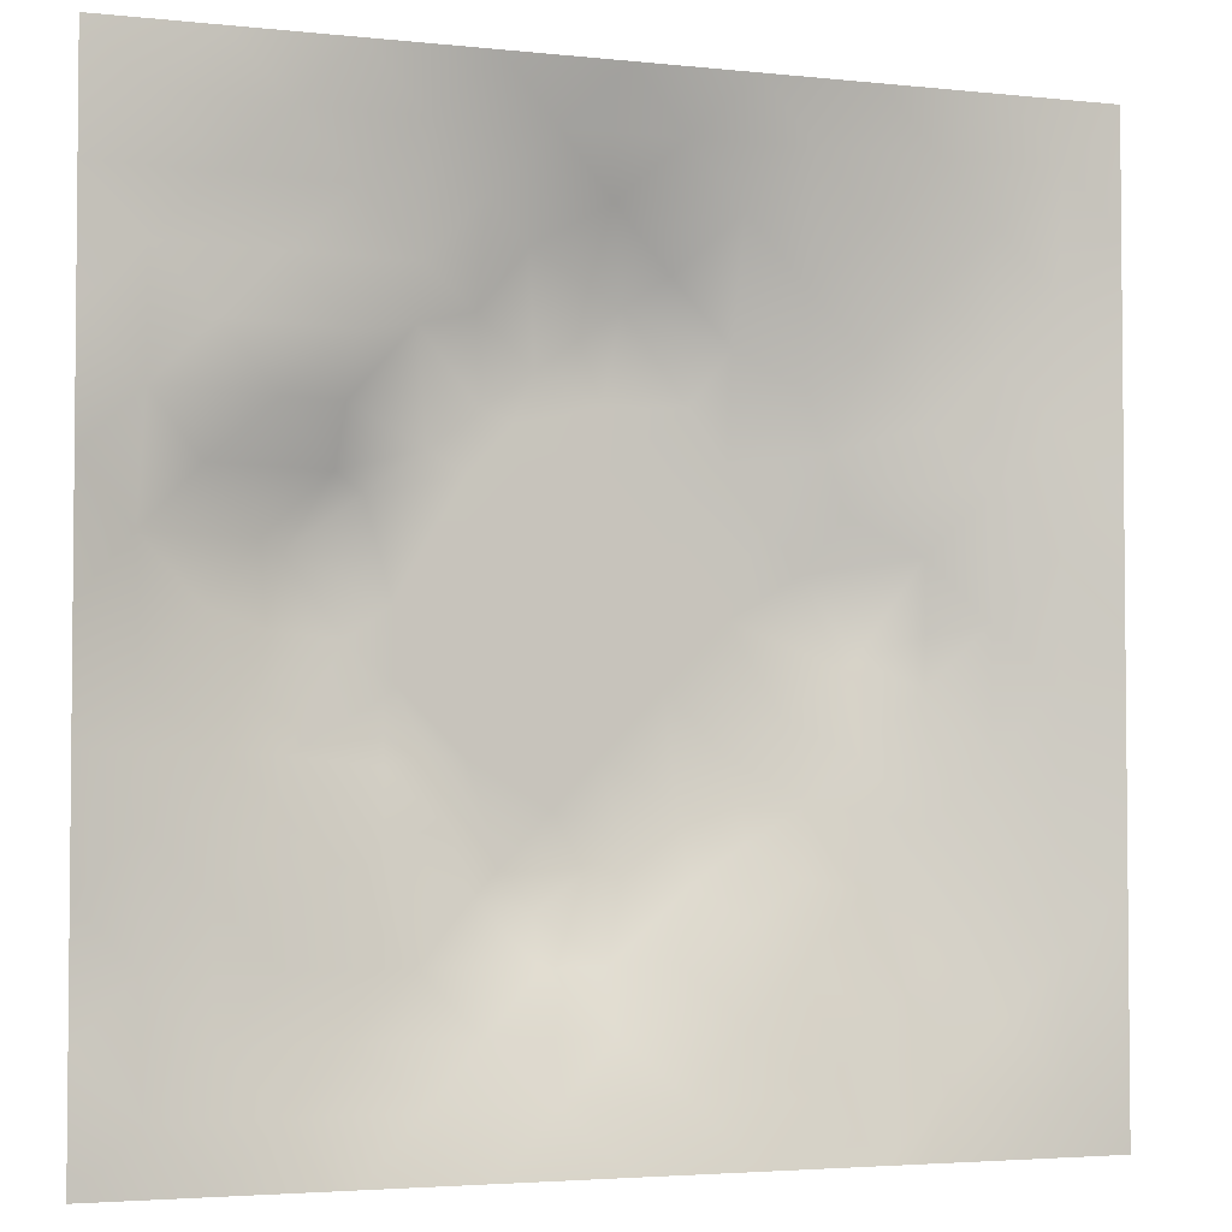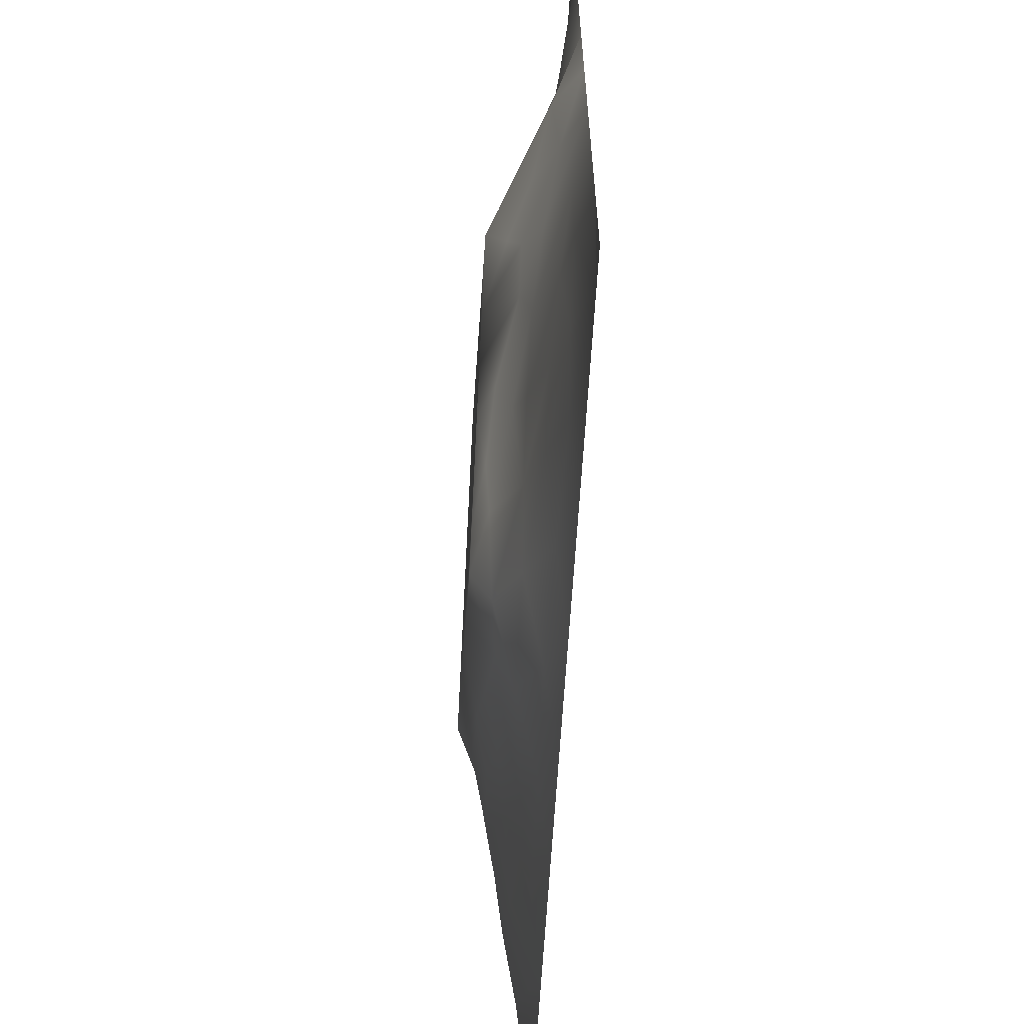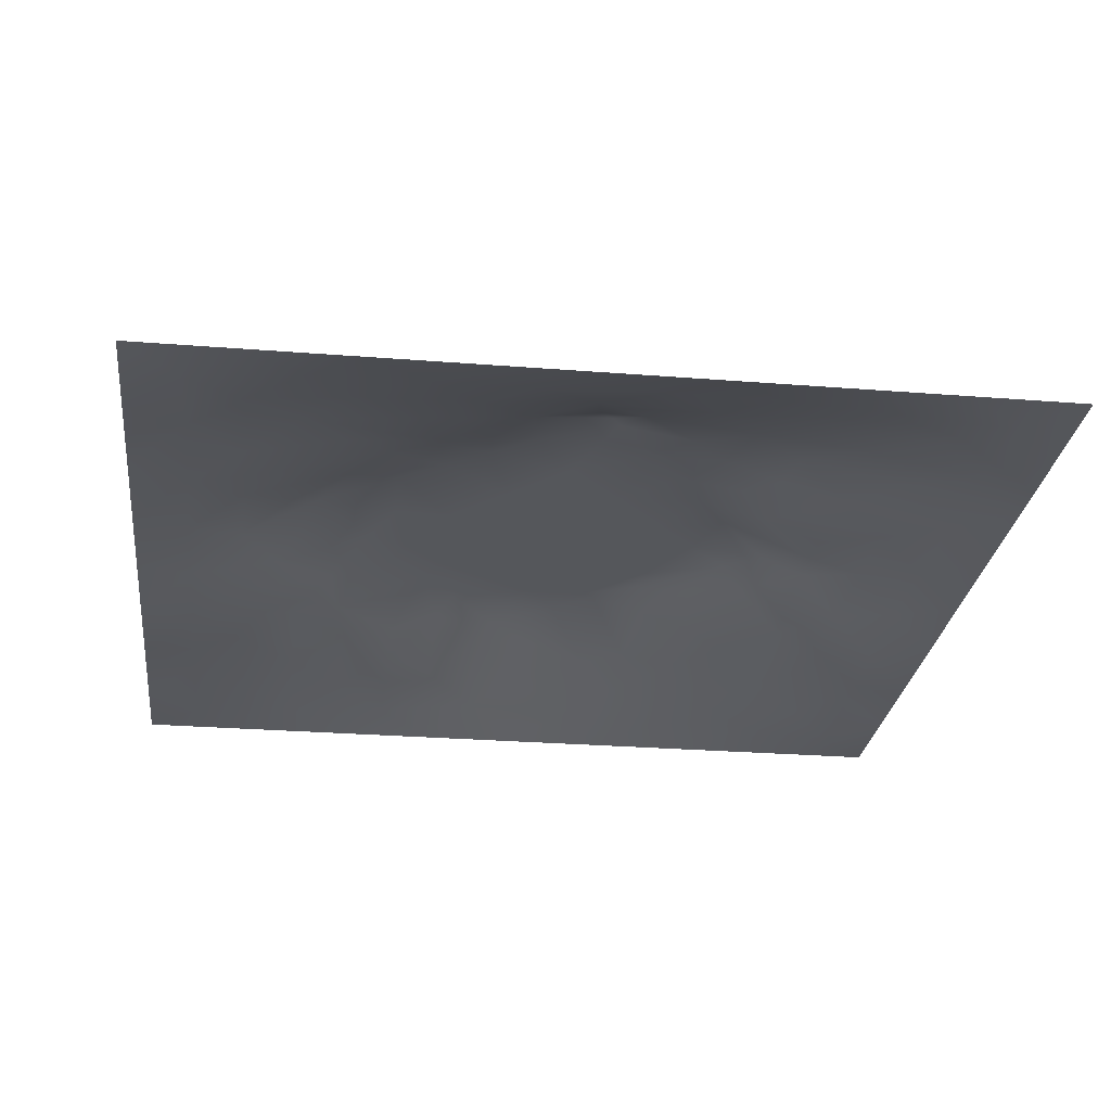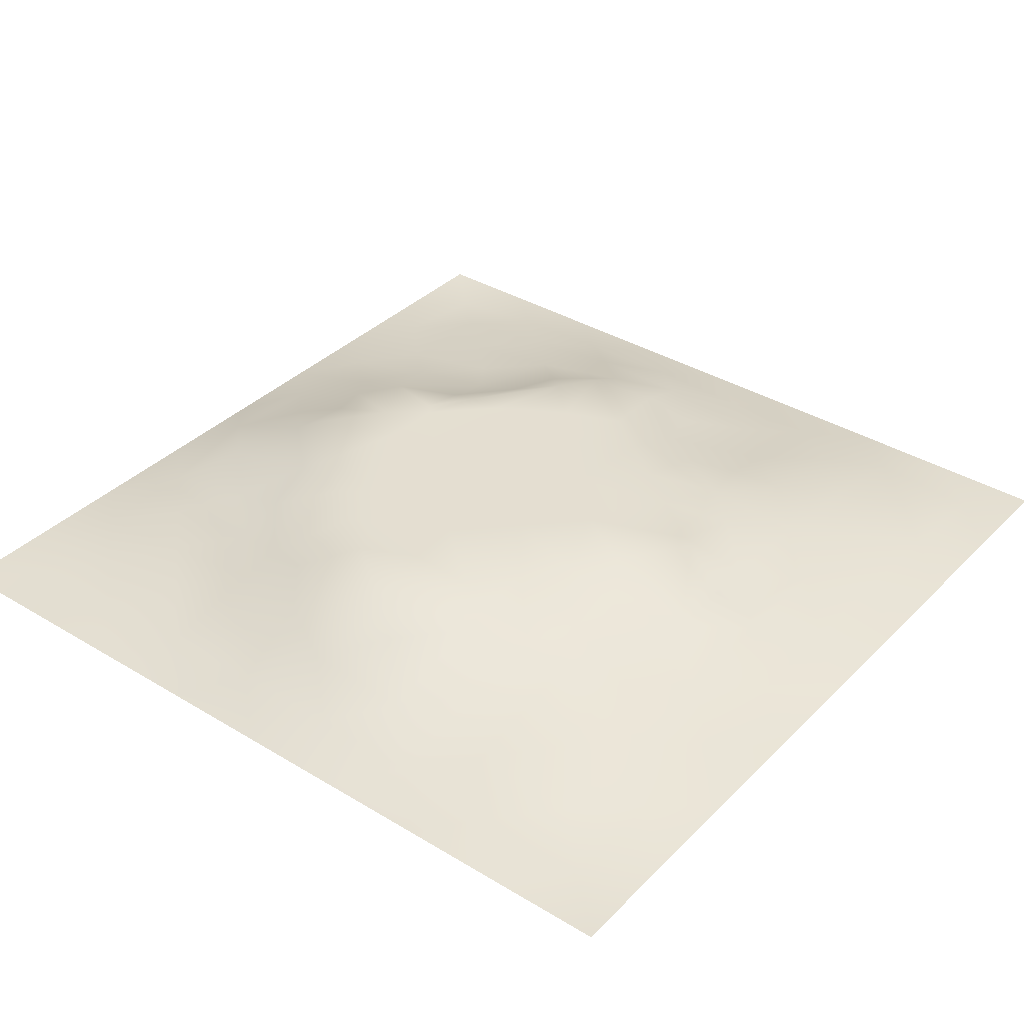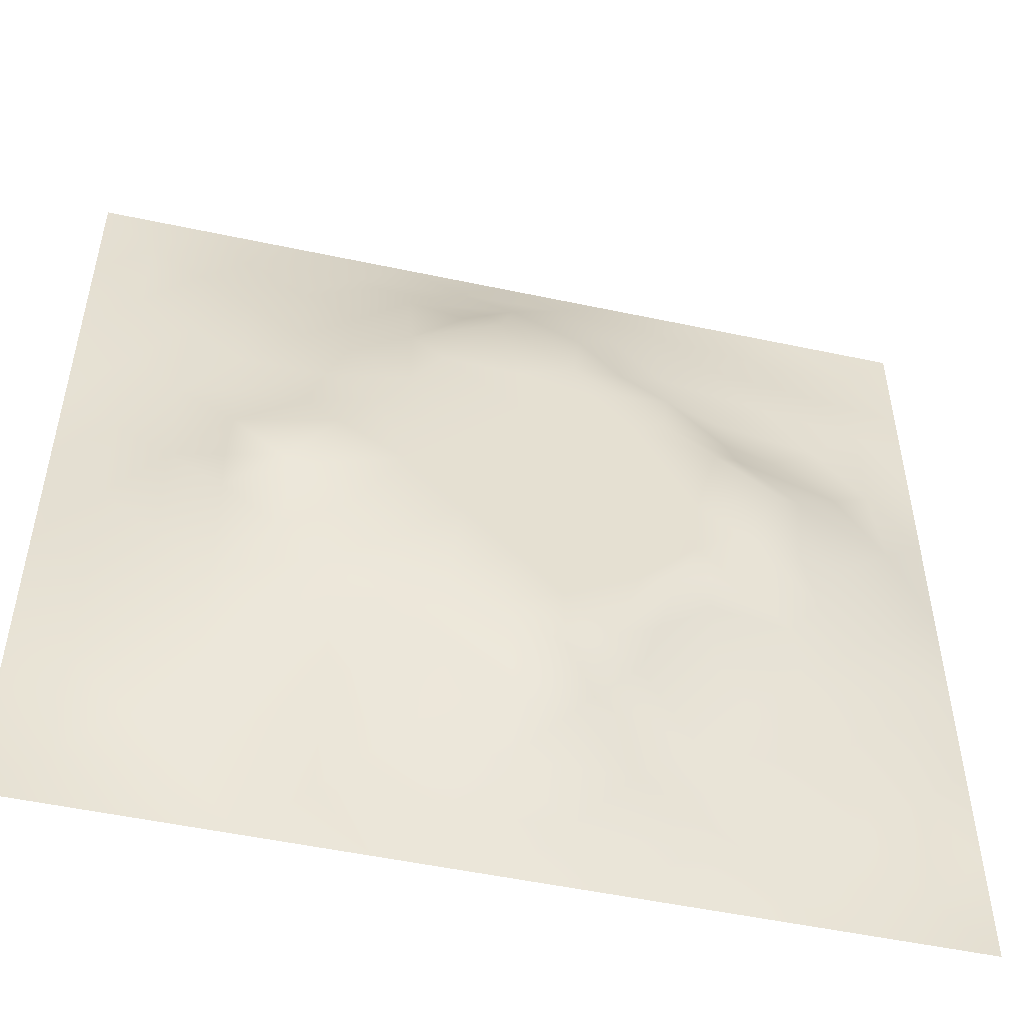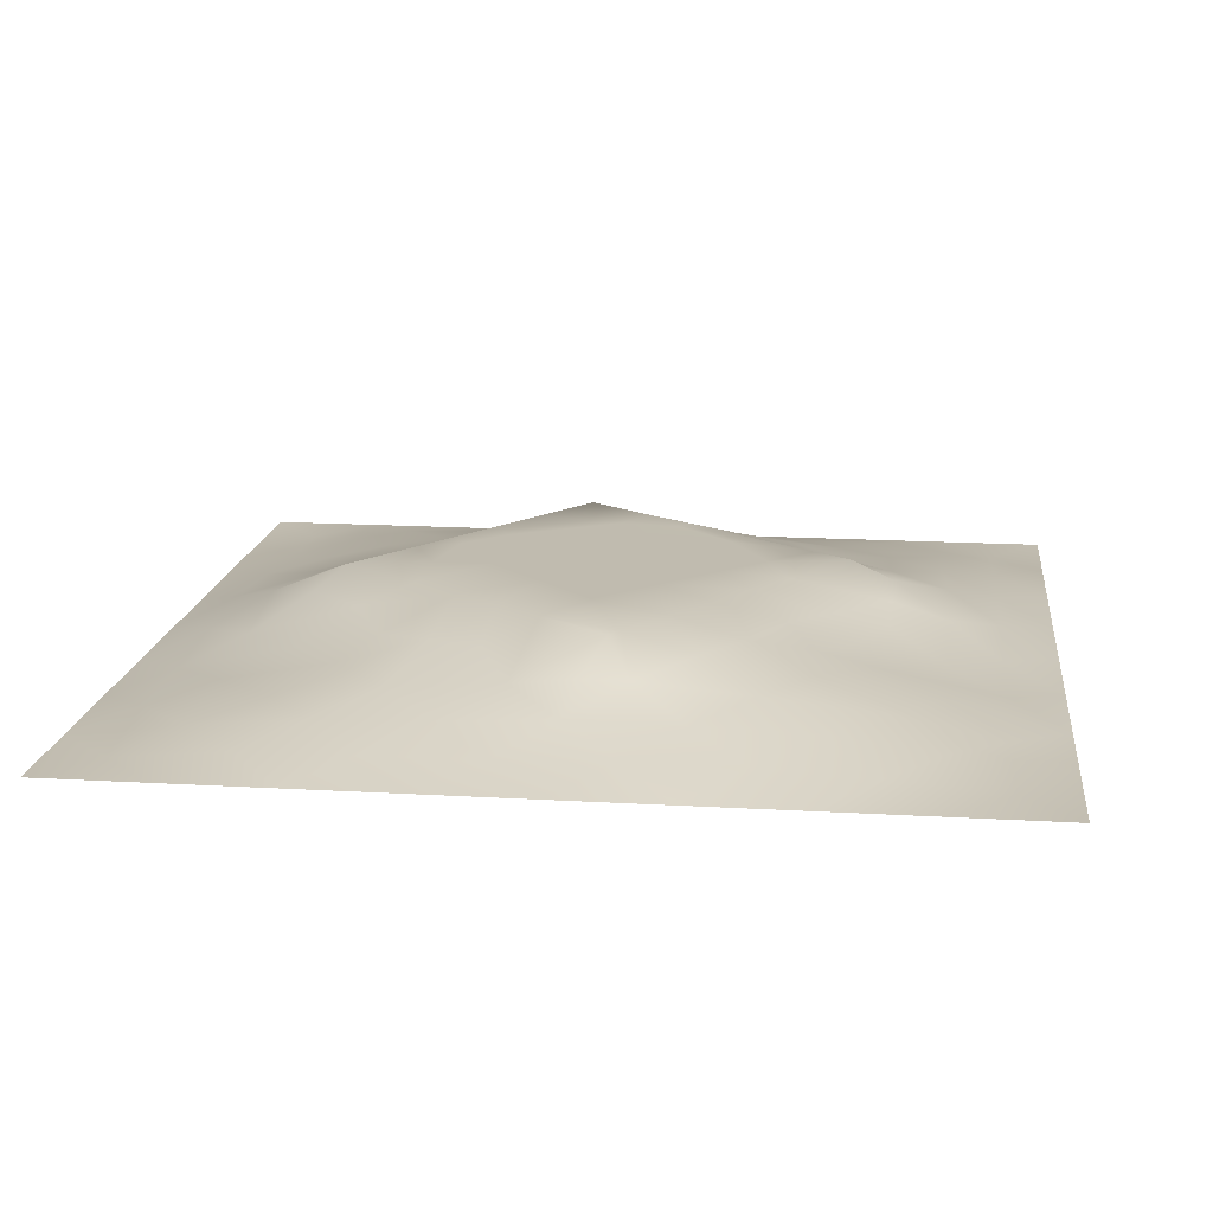
<metadata>
{"format":"obj","ext":"obj","renderer":"f3d","projection":"perspective","resolution":1024,"background":"white","views":[{"elev":-3.4,"azim":159.9,"up":"+Y"},{"elev":-63.4,"azim":86.6,"up":"+Y"},{"elev":-26.7,"azim":-97.1,"up":"+Z"},{"elev":36.4,"azim":-141.8,"up":"+Z"},{"elev":-51.3,"azim":-13.1,"up":"+Y"},{"elev":16.1,"azim":-83.1,"up":"+Z"}]}
</metadata>
<code>
v -0 0 -0
v 1 0 -0
v -0 1 0
v 1 1 0
v 0.5009 0.5006 0.08853
v -0 0.5 0
v 0.5 1 0
v 1 0.5 0
v 0.5 -0 0
v 0.2492 0.7512 0.04599
v 0.749 0.7482 0.03345
v 0.2478 0.248 0.05452
v 0.75 0.2494 0.04337
v 0.75 0 0
v 0.25 0 0
v 1 0.75 0
v 1 0.25 0
v 0.25 1 0
v 0.75 1 0
v 0 0.25 0
v 0 0.75 -0
v 0.3651 0.2198 0.05016
v 0.6292 0.7733 0.05801
v 0.7095 0.3624 0.07208
v 0.3724 0.3709 0.08869
v 0.8767 0.3754 0.03397
v 0.6253 0.1214 0.04019
v 0.6285 0.3721 0.08853
v 0.8751 0.1248 0.01306
v 0.3751 0.1252 0.02732
v 0.1244 0.1244 0.01677
v 0.7513 0.6863 0.04995
v 0.8801 0.6262 0.04375
v 0.6291 0.6289 0.08853
v 0.8749 0.8747 0.01122
v 0.3753 0.877 0.0352
v 0.2602 0.6005 0.06602
v 0.1245 0.8755 0.01599
v 0.1243 0.6249 0.02983
v 0.6249 0.8773 0.03572
v 0.1233 0.3749 0.03471
v 0.2495 0.1234 0.03018
v 0.8746 0.7489 0.01715
v 0.8747 0.2502 0.02034
v 0.2501 0.8753 0.02293
v 0.7496 0.875 0.02134
v 0.1231 0.2493 0.03107
v 0.1239 0.7504 0.02697
v 0.3036 0.7162 0.06178
v 0.6973 0.5088 0.08861
v 0.7558 0.6268 0.07396
v 0.8793 0.5011 0.04545
v 0.3727 0.6464 0.08869
v 0.3741 0.7546 0.07058
v 0 0.375 0
v 0.5 0.8805 0.04813
v 0.5008 0.6291 0.08854
v 0.2463 0.3743 0.06895
v 0.1231 0.4999 0.03668
v 0.3722 0.5005 0.08854
v 0.6261 0.2454 0.07263
v 0.5001 0.122 0.04039
v 0.5006 0.3722 0.08854
v 0 0.625 0
v 0 0.875 0
v 0 0.125 0
v 0.625 1 0
v 0.875 1 0
v 0.125 1 0
v 0.375 1 0
v 1 0.375 0
v 1 0.125 0
v 1 0.875 0
v 1 0.625 0
v 0.375 0 0
v 0.125 0 0
v 0.875 0 0
v 0.625 0 0
v 0.7501 0.1237 0.02719
v 0.6293 0.5007 0.08854
v 0.2982 0.5453 0.08869
v 0.06139 0.3124 0.01748
v 0.1834 0.4374 0.05902
v 0.1853 0.3118 0.04733
v 0.06147 0.4375 0.01829
v 0.6872 0.938 0.01438
v 0.6867 0.8125 0.03638
v 0.5624 0.9397 0.02218
v 0.0621 0.6875 0.01412
v 0.1862 0.688 0.04244
v 0.06282 0.5623 0.01309
v 0.1875 0.938 0.012
v 0.1866 0.8135 0.03148
v 0.06269 0.9373 0.000384
v 0.4367 0.5646 0.08854
v 0.8391 0.4238 0.05337
v 0.4372 0.8189 0.0667
v 0.3129 0.8135 0.03994
v 0.4377 0.939 0.01992
v 0.9375 0.8121 0.008942
v 0.8121 0.8117 0.02292
v 0.9372 0.9372 -0.001626
v 0.7246 0.6073 0.08868
v 0.565 0.5648 0.08854
v 0.4114 0.6992 0.08868
v 0.8221 0.5647 0.07709
v 0.8134 0.6859 0.03665
v 0.942 0.563 0.02826
v 0.3095 0.26 0.05865
v 0.5938 0.2735 0.08868
v 0.4366 0.4366 0.08854
v 0.1876 0.06246 0.009642
v 0.06261 0.0626 0.001422
v 0.1862 0.1862 0.03447
v 0.3125 0.06227 0.01425
v 0.3118 0.1873 0.03943
v 0.4377 0.06271 0.014
v 0.8125 0.06207 0.0109
v 0.9372 0.06285 -0.00286
v 0.318 0.4108 0.08868
v 0.5648 0.4364 0.08854
v 0.2563 0.4562 0.08868
v 0.5631 0.1813 0.06614
v 0.6872 0.1857 0.04322
v 0.5625 0.06173 0.01766
v 0.9374 0.3129 0.01201
v 0.8138 0.3123 0.04247
v 0.9393 0.4379 0.02125
v 0.3128 0.9377 0.01321
v 0.1863 0.6251 0.04515
v 0.8124 0.1871 0.02619
v 0.8035 0.3724 0.0537
v 0.6874 0.06202 0.01434
v 0.693 0.4366 0.08854
v 0.938 0.1875 0.01256
v 0.438 0.1861 0.04874
v 0.0623 0.1875 0.01032
v 0.4974 0.6955 0.08863
v 0.9377 0.6869 0.01154
v 0.6679 0.3744 0.08868
v 0.06201 0.8126 0.01166
v 0.8121 0.937 0.005277
v 0.1854 0.5624 0.05153
v 0.7423 0.4754 0.08869
v 0.7054 0.4253 0.08869
v 0.5628 0.2305 0.08869
v 0.2405 0.4671 0.08869
v 0.7995 0.5529 0.08869
v 0.4771 0.7895 0.08869
v 0.6656 0.6506 0.08868
v 0.5801 0.8348 0.05304
v 0.2939 0.3306 0.07229
v 0.3359 0.5965 0.08869
v 0.7134 0.3004 0.05538
v 0.1813 0.4887 0.05928
v 0.5838 0.6776 0.08861
v 0.28 0.6585 0.06502
v 0.6883 0.7575 0.04554
v 0.4241 0.3328 0.08869
v 0.6142 0.6884 0.08869
v 0.6482 0.3077 0.07789
v 0.3625 0.2922 0.07173
v 0.476 0.2946 0.08869
v 0.563 0.7262 0.08869
v 0.4184 0.255 0.06523
v 0.5006 0.1836 0.0593
v 0.819 0.4826 0.06683
v 0.5458 0.3238 0.08861
f 1 113 66
f 31 137 113
f 132 127 26
f 112 31 113
f 167 148 144
f 106 33 51
f 46 86 87
f 84 41 47
f 137 66 113
f 75 115 15
f 12 152 84
f 153 81 60
f 25 120 152
f 76 113 1
f 76 112 113
f 15 112 76
f 136 166 165
f 30 115 117
f 107 51 33
f 75 117 115
f 37 143 81
f 93 10 45
f 51 150 103
f 136 22 30
f 107 43 11
f 54 98 49
f 163 165 166
f 58 84 152
f 63 168 121
f 60 120 111
f 30 116 115
f 159 63 111
f 147 83 122
f 104 80 34
f 10 49 98
f 160 164 156
f 58 83 84
f 146 163 166
f 43 139 100
f 96 167 144
f 77 2 119
f 77 119 118
f 116 12 42
f 58 152 120
f 168 63 163
f 119 29 118
f 40 87 86
f 125 27 62
f 135 72 17
f 11 87 158
f 95 53 153
f 60 122 120
f 153 53 157
f 11 32 107
f 105 53 57
f 150 160 34
f 32 158 150
f 60 95 153
f 40 151 23
f 28 121 168
f 82 47 41
f 154 24 161
f 82 137 47
f 52 106 167
f 114 42 12
f 62 117 125
f 20 137 82
f 38 92 94
f 20 66 137
f 55 20 82
f 69 94 92
f 43 100 101
f 8 108 128
f 141 48 38
f 50 80 134
f 65 141 94
f 126 71 26
f 38 94 141
f 92 18 69
f 45 98 129
f 159 25 162
f 46 35 142
f 29 119 135
f 23 151 164
f 158 23 160
f 35 46 101
f 140 161 24
f 27 124 123
f 85 41 59
f 78 125 9
f 70 129 99
f 83 59 41
f 129 70 18
f 36 99 129
f 93 38 48
f 38 45 92
f 52 128 108
f 65 94 3
f 72 135 119
f 94 69 3
f 39 90 48
f 21 141 65
f 18 92 129
f 6 91 64
f 163 159 165
f 93 45 38
f 89 39 48
f 13 124 131
f 45 129 92
f 9 125 117
f 64 89 21
f 55 82 85
f 6 85 91
f 59 91 85
f 41 85 82
f 6 55 85
f 110 146 61
f 59 39 91
f 149 151 56
f 143 39 59
f 118 29 79
f 115 42 15
f 145 144 134
f 33 106 108
f 119 2 72
f 49 157 53
f 11 158 32
f 152 162 25
f 97 36 54
f 21 89 141
f 24 145 140
f 51 32 150
f 79 133 118
f 118 133 14
f 79 131 124
f 123 61 146
f 149 164 151
f 48 141 89
f 78 133 125
f 62 27 123
f 162 165 159
f 110 168 146
f 81 153 37
f 156 34 160
f 5 95 111
f 10 93 90
f 130 143 37
f 157 37 153
f 27 125 133
f 121 5 111
f 160 150 158
f 122 58 120
f 17 126 135
f 52 108 106
f 42 115 116
f 60 111 95
f 28 134 80
f 104 95 5
f 28 140 134
f 26 128 96
f 57 95 104
f 144 145 132
f 131 44 13
f 127 13 44
f 98 54 36
f 148 167 106
f 24 154 132
f 9 117 75
f 48 90 93
f 136 30 62
f 130 90 39
f 95 57 53
f 99 36 56
f 80 104 5
f 96 144 132
f 126 17 71
f 109 12 116
f 25 159 111
f 52 96 128
f 103 150 34
f 117 62 30
f 37 157 130
f 16 100 139
f 58 122 83
f 26 96 132
f 159 163 63
f 120 25 111
f 12 109 152
f 14 133 78
f 156 164 138
f 13 154 124
f 44 135 126
f 168 110 28
f 34 156 104
f 57 104 156
f 121 80 5
f 63 121 111
f 121 28 80
f 77 118 14
f 101 11 43
f 147 122 81
f 131 79 29
f 140 145 134
f 49 10 157
f 124 27 79
f 139 33 108
f 134 144 50
f 133 79 27
f 26 127 126
f 40 88 151
f 147 155 83
f 103 34 50
f 140 28 110
f 61 124 154
f 127 132 154
f 97 56 36
f 86 46 142
f 128 26 71
f 149 138 164
f 74 139 108
f 43 107 139
f 137 31 47
f 114 47 31
f 88 40 86
f 33 139 107
f 49 53 54
f 68 142 102
f 88 99 56
f 142 35 102
f 41 84 83
f 122 60 81
f 19 86 142
f 56 151 88
f 44 126 127
f 36 129 98
f 42 114 112
f 138 149 105
f 103 148 51
f 155 59 83
f 35 101 100
f 80 50 34
f 64 91 89
f 87 40 23
f 67 88 86
f 7 99 88
f 7 70 99
f 67 7 88
f 19 67 86
f 68 19 142
f 105 54 53
f 4 68 102
f 73 4 102
f 16 73 100
f 74 16 139
f 8 74 108
f 39 89 91
f 116 22 109
f 147 81 143
f 57 138 105
f 61 123 124
f 100 73 35
f 23 158 87
f 128 71 8
f 90 130 157
f 32 51 107
f 138 57 156
f 106 51 148
f 31 112 114
f 112 15 42
f 59 155 143
f 98 45 10
f 84 114 12
f 155 147 143
f 114 84 47
f 97 149 56
f 154 13 127
f 90 157 10
f 143 130 39
f 145 24 132
f 164 160 23
f 116 30 22
f 167 96 52
f 161 61 154
f 22 165 162
f 61 161 110
f 161 140 110
f 109 162 152
f 162 109 22
f 163 146 168
f 166 123 146
f 50 148 103
f 148 50 144
f 87 101 46
f 165 22 136
f 123 166 62
f 166 136 62
f 102 35 73
f 101 87 11
f 105 149 54
f 97 54 149
f 135 44 29
f 131 29 44

</code>
